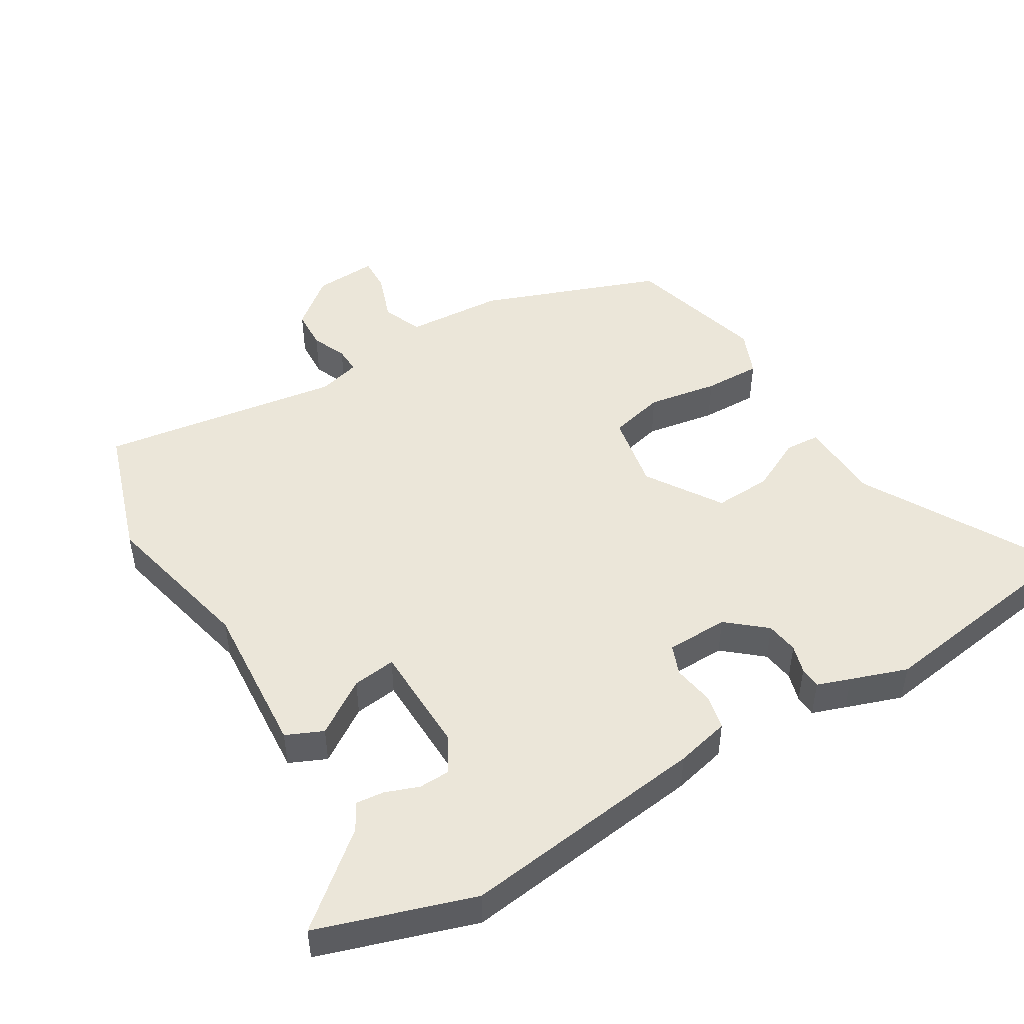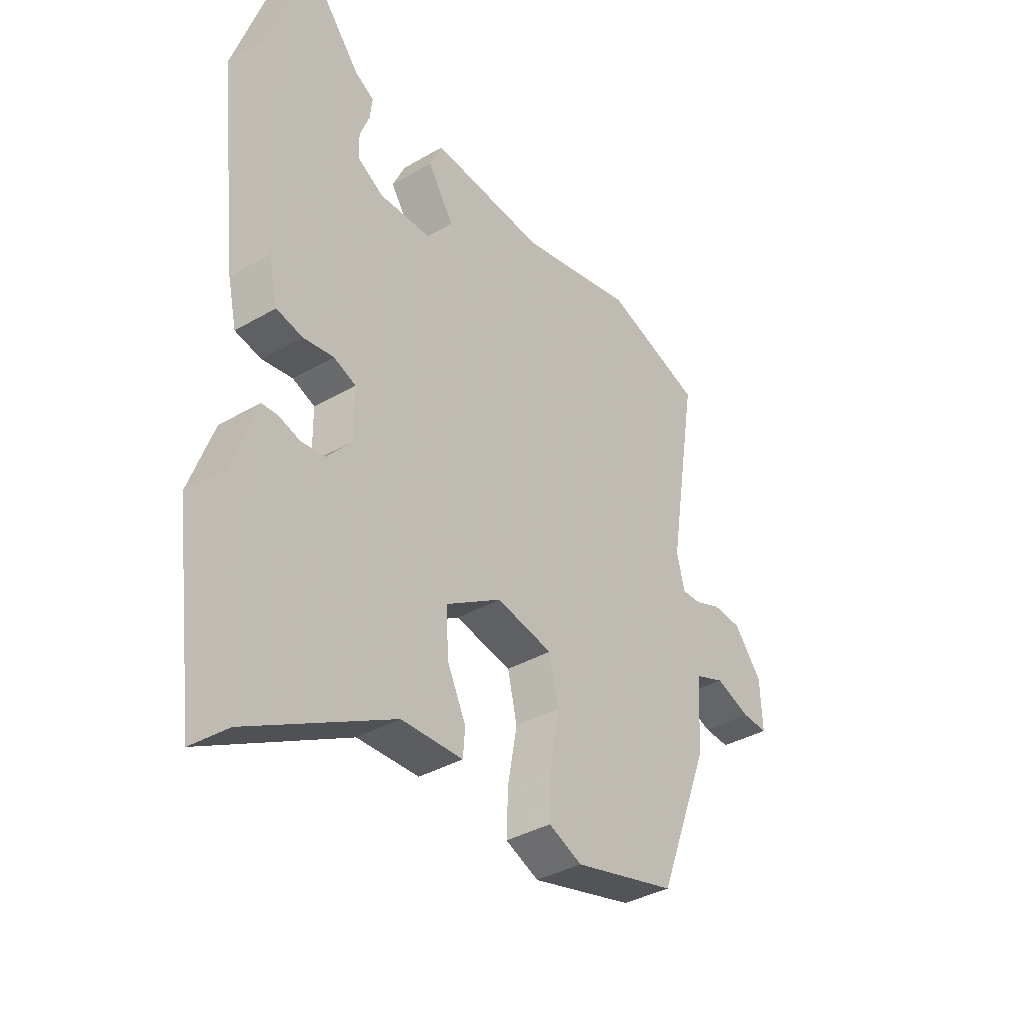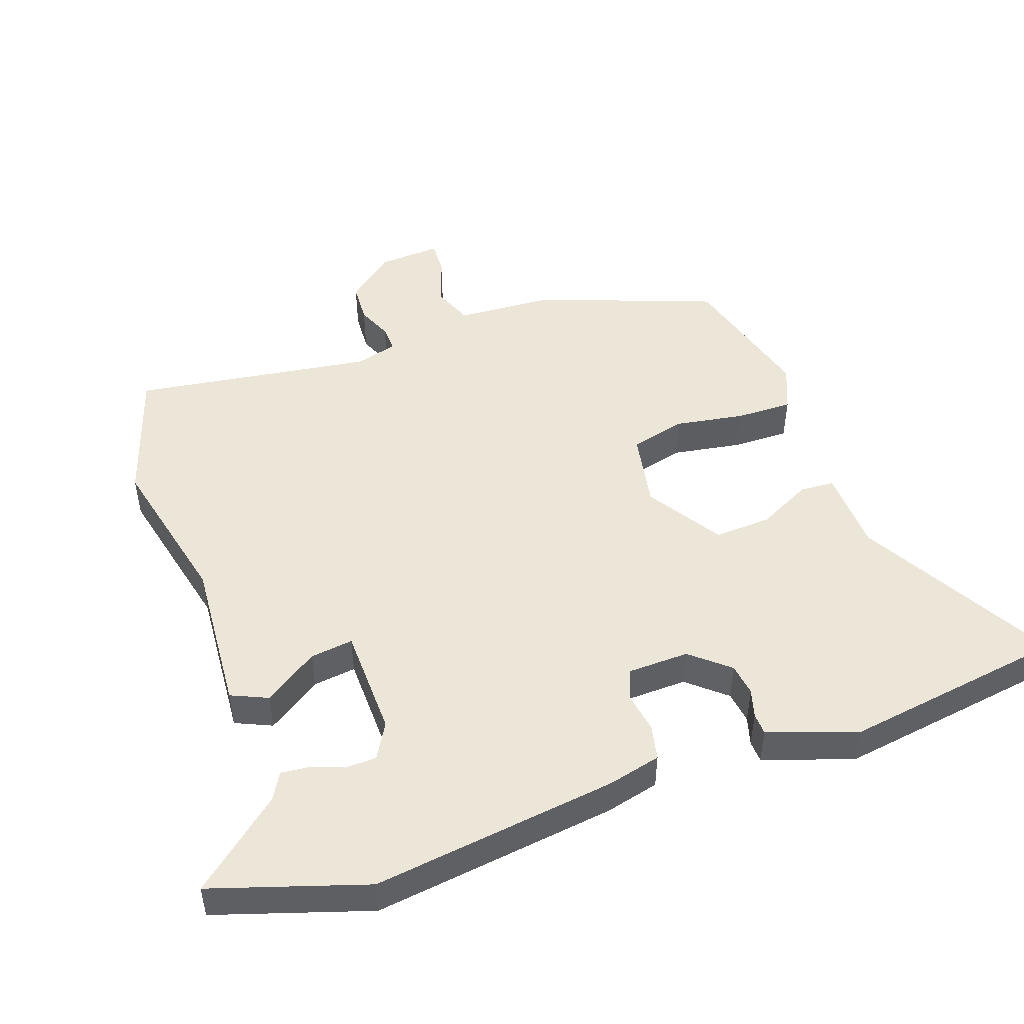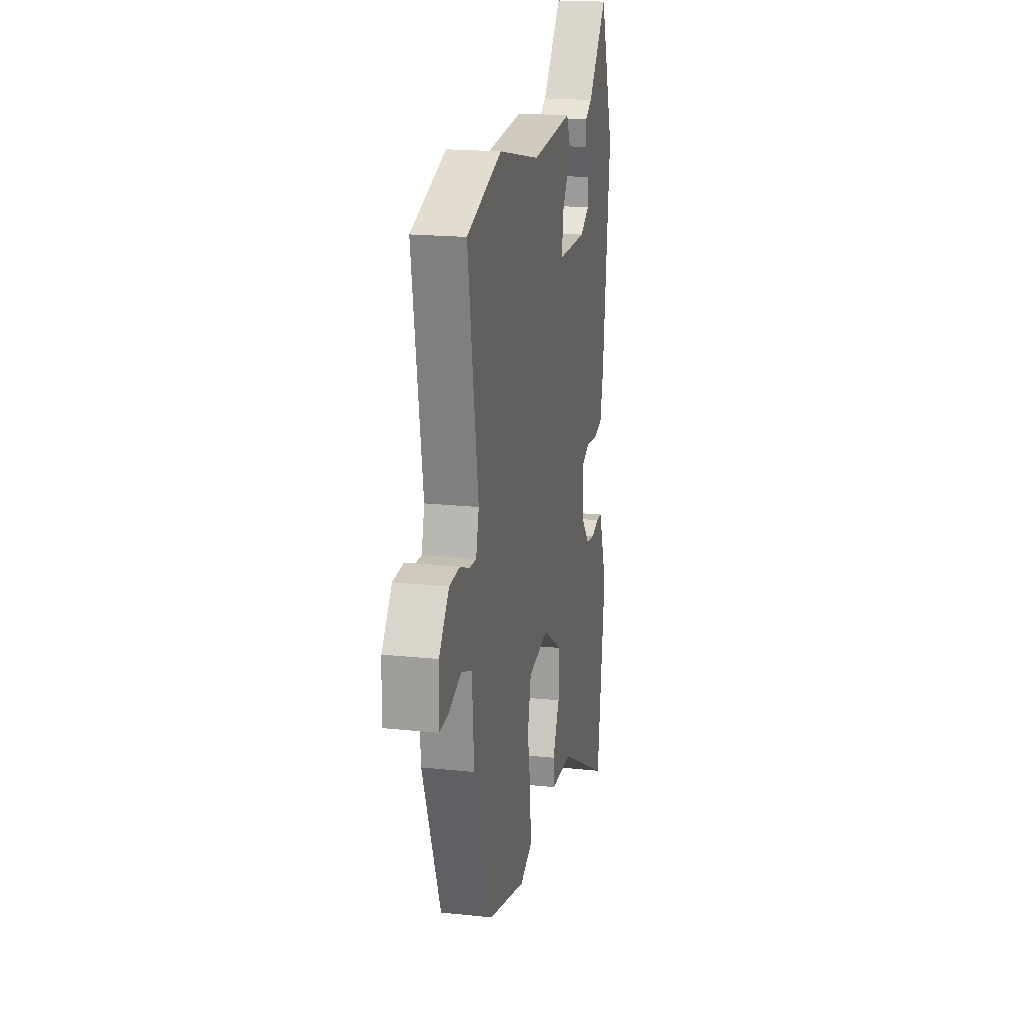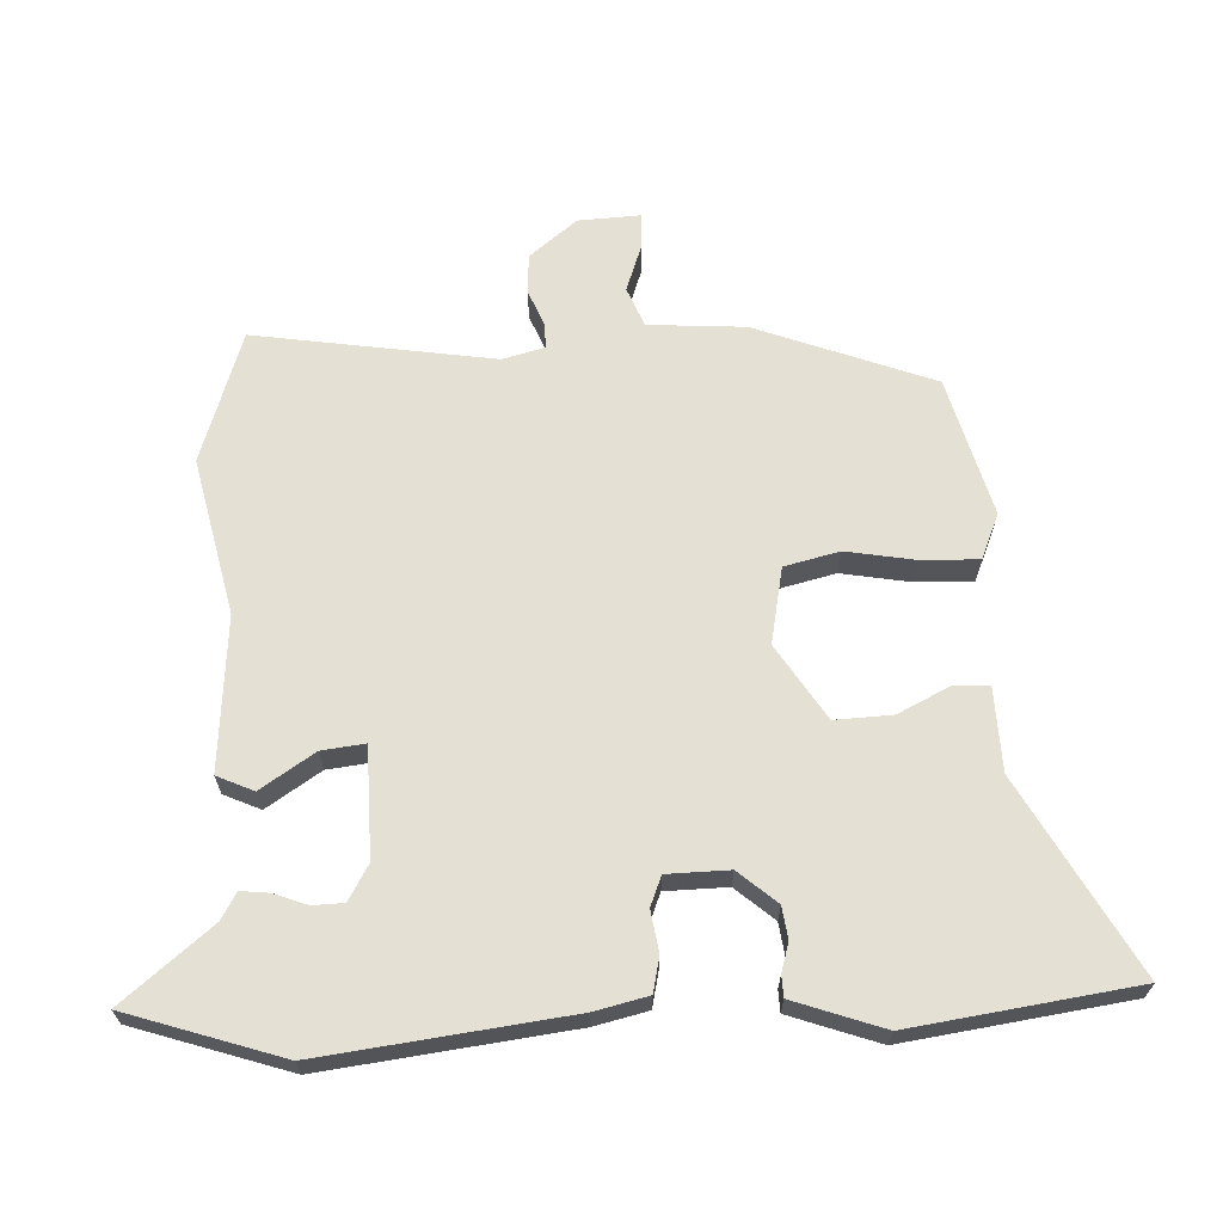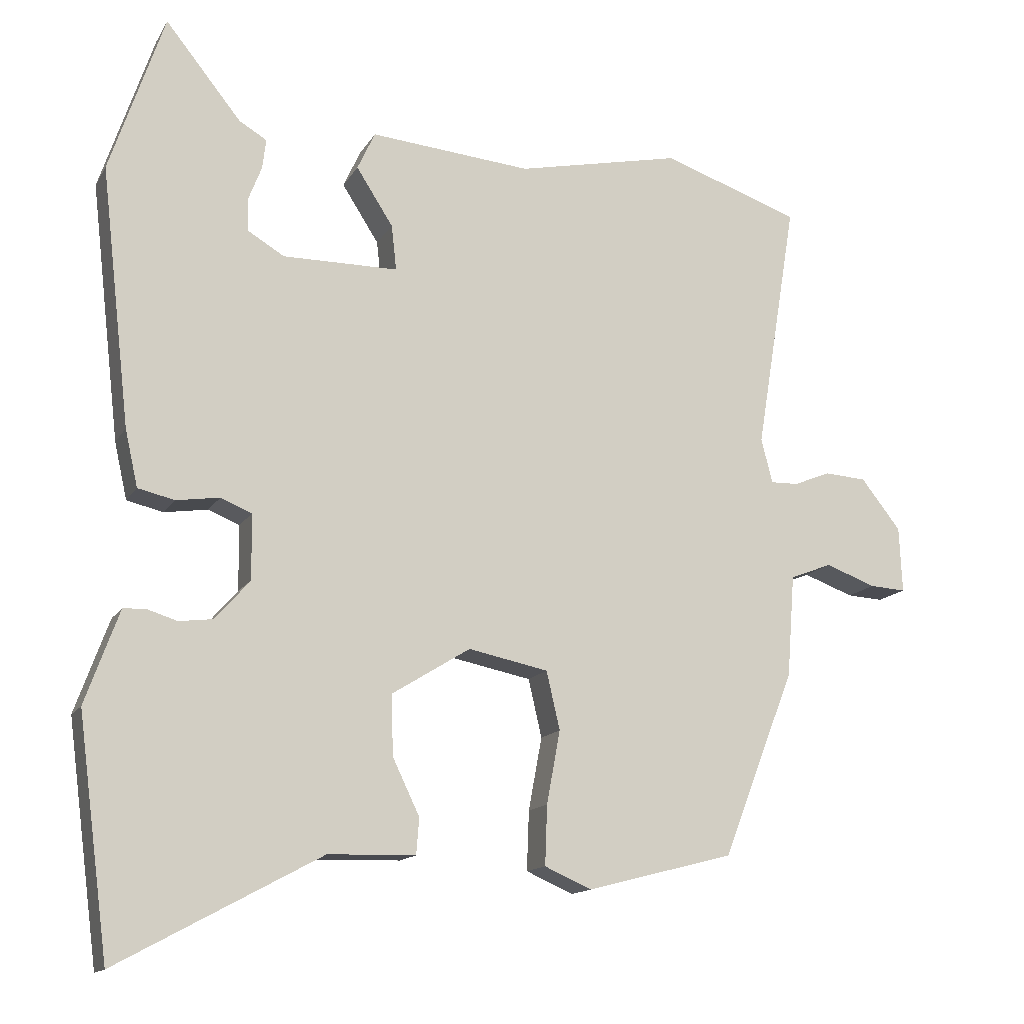
<metadata>
{"format":"obj","ext":"obj","renderer":"f3d","projection":"perspective","resolution":1024,"background":"white","views":[{"elev":48.2,"azim":58.2,"up":"+Y"},{"elev":-37.1,"azim":126.8,"up":"+Z"},{"elev":48.8,"azim":69.7,"up":"+Y"},{"elev":18.7,"azim":-78.4,"up":"+Z"},{"elev":65.7,"azim":87.0,"up":"+Y"},{"elev":-14.1,"azim":159.6,"up":"+Z"}]}
</metadata>
<code>
v 0.525 0.07 -0.311
v 0.481 0.07 -0.643
v 0.194 0.07 -0.488
v 0.071 0.07 -0.485
v 0.067 0.07 -0.434
v 0.105 0.07 -0.355
v 0.108 0.07 -0.27
v -0.003 0.07 -0.201
v -0.116 0.07 -0.224
v -0.135 0.07 -0.306
v -0.116 0.07 -0.409
v -0.113 0.07 -0.493
v -0.18 0.07 -0.522
v -0.387 0.07 -0.468
v -0.489 0.07 -0.206
v -0.5 0.07 -0.062
v -0.559 0.07 -0.039
v -0.63 0.07 -0.065
v -0.681 0.07 -0.068
v -0.677 0.07 0.025
v -0.621 0.07 0.096
v -0.562 0.07 0.1
v -0.51 0.07 0.079
v -0.471 0.07 0.078
v -0.455 0.07 0.141
v -0.513 0.07 0.496
v -0.318 0.07 0.563
v -0.085 0.07 0.513
v 0.143 0.07 0.533
v 0.168 0.07 0.479
v 0.116 0.07 0.398
v 0.109 0.07 0.334
v 0.272 0.07 0.333
v 0.324 0.07 0.364
v 0.325 0.07 0.41
v 0.306 0.07 0.459
v 0.301 0.07 0.501
v 0.34 0.07 0.524
v 0.447 0.07 0.657
v 0.524 0.07 0.429
v 0.482 0.07 0.064
v 0.464 0.07 -0.016
v 0.412 0.07 -0.028
v 0.351 0.07 -0.019
v 0.307 0.07 -0.037
v 0.306 0.07 -0.129
v 0.355 0.07 -0.185
v 0.403 0.07 -0.191
v 0.445 0.07 -0.178
v 0.477 0.07 -0.179
v 0.495 0.07 -0.228
v 0.525 0 -0.311
v 0.481 0 -0.643
v 0.194 0 -0.488
v 0.071 0 -0.485
v 0.067 0 -0.434
v 0.105 0 -0.355
v 0.108 0 -0.27
v -0.003 0 -0.201
v -0.116 0 -0.224
v -0.135 0 -0.306
v -0.116 0 -0.409
v -0.113 0 -0.493
v -0.18 0 -0.522
v -0.387 0 -0.468
v -0.489 0 -0.206
v -0.5 0 -0.062
v -0.559 0 -0.039
v -0.63 0 -0.065
v -0.681 0 -0.068
v -0.677 0 0.025
v -0.621 0 0.096
v -0.562 0 0.1
v -0.51 0 0.079
v -0.471 0 0.078
v -0.455 0 0.141
v -0.513 0 0.496
v -0.318 0 0.563
v -0.085 0 0.513
v 0.143 0 0.533
v 0.168 0 0.479
v 0.116 0 0.398
v 0.109 0 0.334
v 0.272 0 0.333
v 0.324 0 0.364
v 0.325 0 0.41
v 0.306 0 0.459
v 0.301 0 0.501
v 0.34 0 0.524
v 0.447 0 0.657
v 0.524 0 0.429
v 0.482 0 0.064
v 0.464 0 -0.016
v 0.412 0 -0.028
v 0.351 0 -0.019
v 0.307 0 -0.037
v 0.306 0 -0.129
v 0.355 0 -0.185
v 0.403 0 -0.191
v 0.445 0 -0.178
v 0.477 0 -0.179
v 0.495 0 -0.228
f 1 2 3
f 51 1 3
f 50 51 3
f 49 50 3
f 48 49 3
f 4 5 6
f 3 4 6
f 48 3 6
f 47 48 6
f 46 47 6 7
f 45 46 7 8
f 42 43 44
f 41 42 44
f 40 41 44
f 39 40 44
f 38 39 44
f 38 44 45
f 35 36 37 38
f 34 35 38
f 34 38 45
f 45 8 9
f 34 45 9
f 33 34 9
f 28 29 30 31
f 28 31 32
f 27 28 32
f 26 27 32
f 25 26 32
f 32 33 9
f 25 32 9
f 24 25 9
f 21 22 23
f 20 21 23
f 19 20 23
f 18 19 23
f 17 18 23
f 16 17 23 24
f 15 16 24
f 14 15 24
f 13 14 24
f 12 13 24
f 11 12 24
f 10 11 24
f 9 10 24
f 54 53 52
f 54 52 102
f 54 102 101
f 54 101 100
f 54 100 99
f 57 56 55
f 57 55 54
f 57 54 99
f 57 99 98
f 58 57 98 97
f 59 58 97 96
f 95 94 93
f 95 93 92
f 95 92 91
f 95 91 90
f 95 90 89
f 96 95 89
f 89 88 87 86
f 89 86 85
f 96 89 85
f 60 59 96
f 60 96 85
f 60 85 84
f 82 81 80 79
f 83 82 79
f 83 79 78
f 83 78 77
f 83 77 76
f 60 84 83
f 60 83 76
f 60 76 75
f 74 73 72
f 74 72 71
f 74 71 70
f 74 70 69
f 74 69 68
f 75 74 68 67
f 75 67 66
f 75 66 65
f 75 65 64
f 75 64 63
f 75 63 62
f 75 62 61
f 75 61 60
f 1 52 53 2
f 2 53 54 3
f 3 54 55 4
f 4 55 56 5
f 5 56 57 6
f 6 57 58 7
f 7 58 59 8
f 8 59 60 9
f 9 60 61 10
f 10 61 62 11
f 11 62 63 12
f 12 63 64 13
f 13 64 65 14
f 14 65 66 15
f 15 66 67 16
f 16 67 68 17
f 17 68 69 18
f 18 69 70 19
f 19 70 71 20
f 20 71 72 21
f 21 72 73 22
f 22 73 74 23
f 23 74 75 24
f 24 75 76 25
f 25 76 77 26
f 26 77 78 27
f 27 78 79 28
f 28 79 80 29
f 29 80 81 30
f 30 81 82 31
f 31 82 83 32
f 32 83 84 33
f 33 84 85 34
f 34 85 86 35
f 35 86 87 36
f 36 87 88 37
f 37 88 89 38
f 38 89 90 39
f 39 90 91 40
f 40 91 92 41
f 41 92 93 42
f 42 93 94 43
f 43 94 95 44
f 44 95 96 45
f 45 96 97 46
f 46 97 98 47
f 47 98 99 48
f 48 99 100 49
f 49 100 101 50
f 50 101 102 51
f 51 102 52 1

</code>
